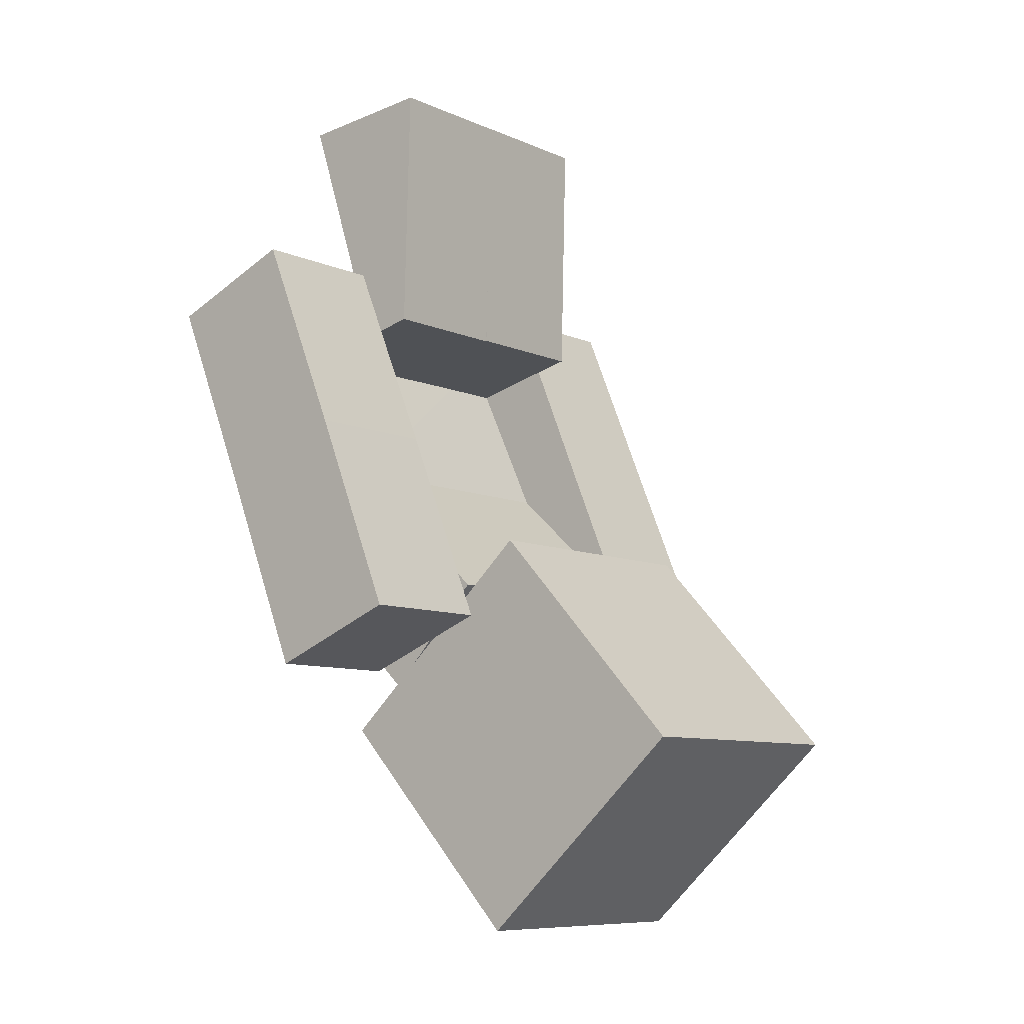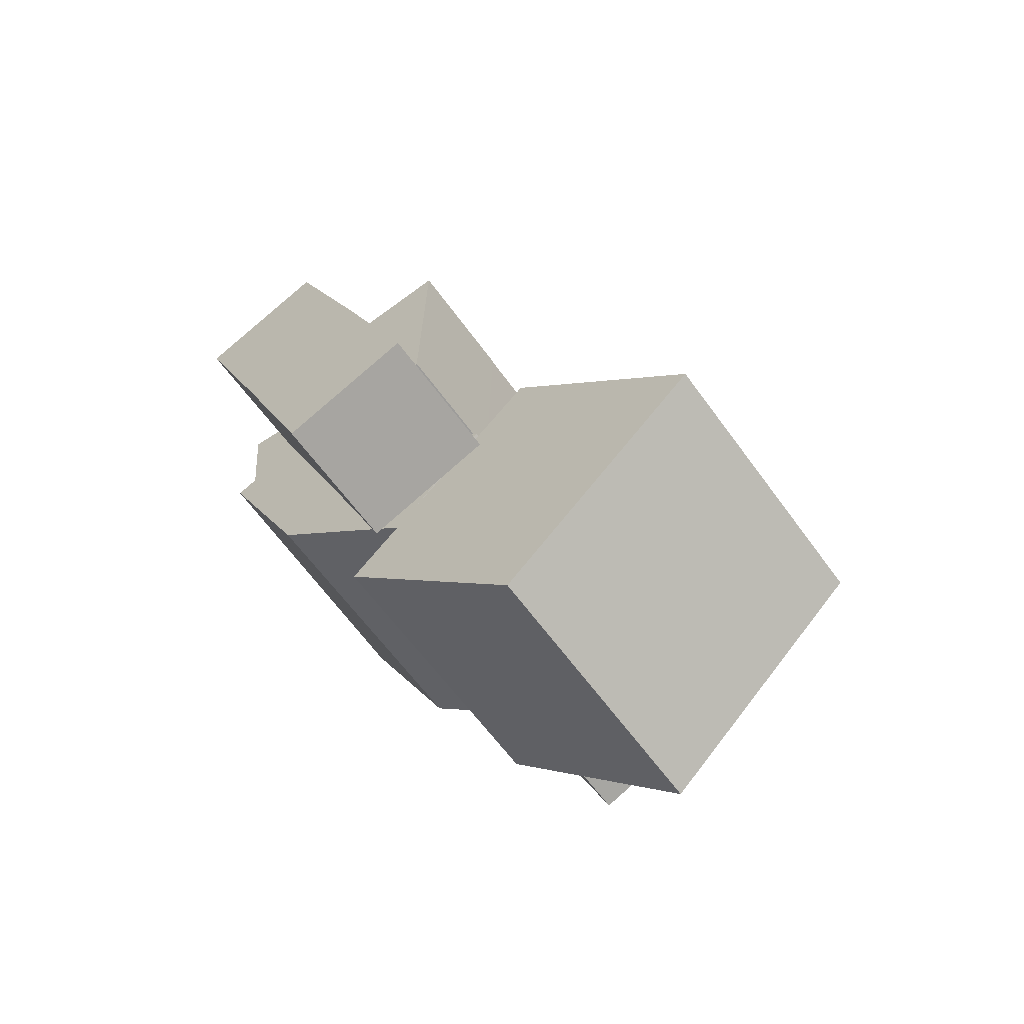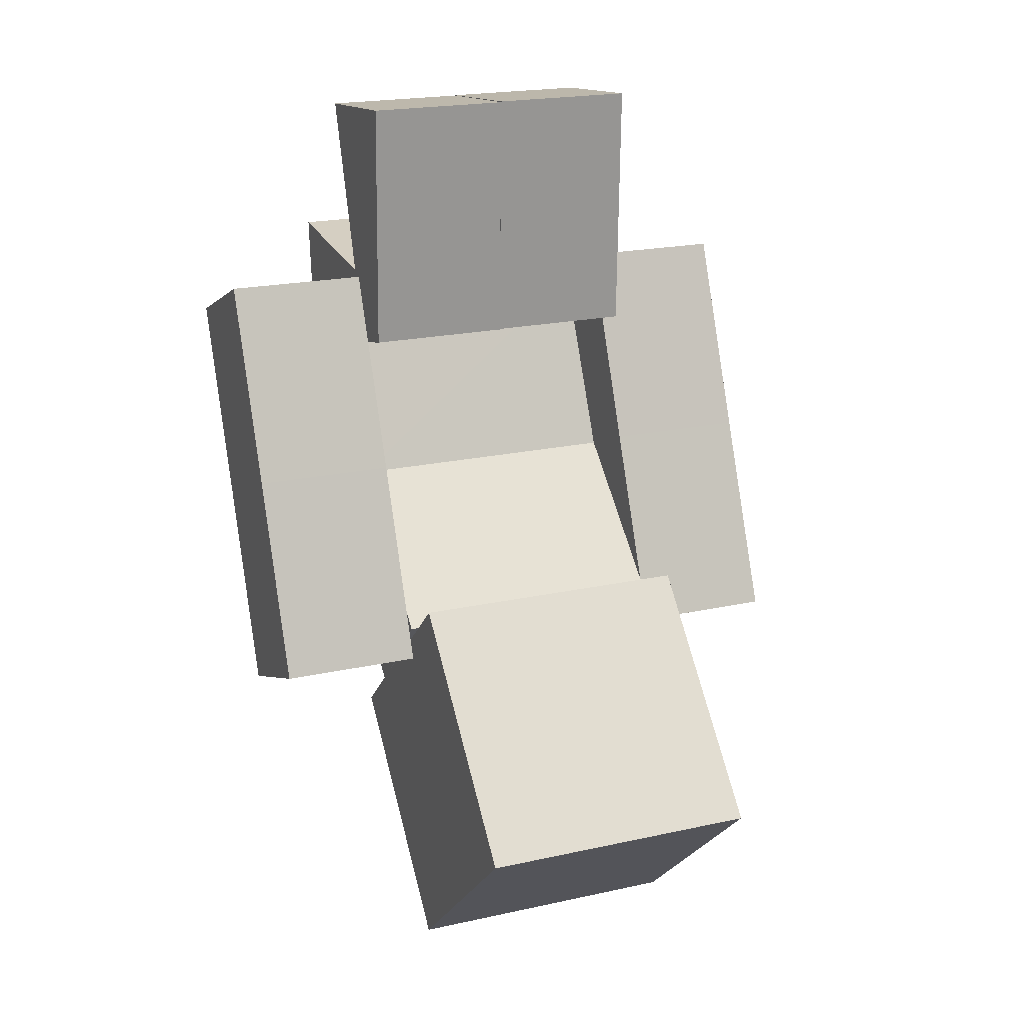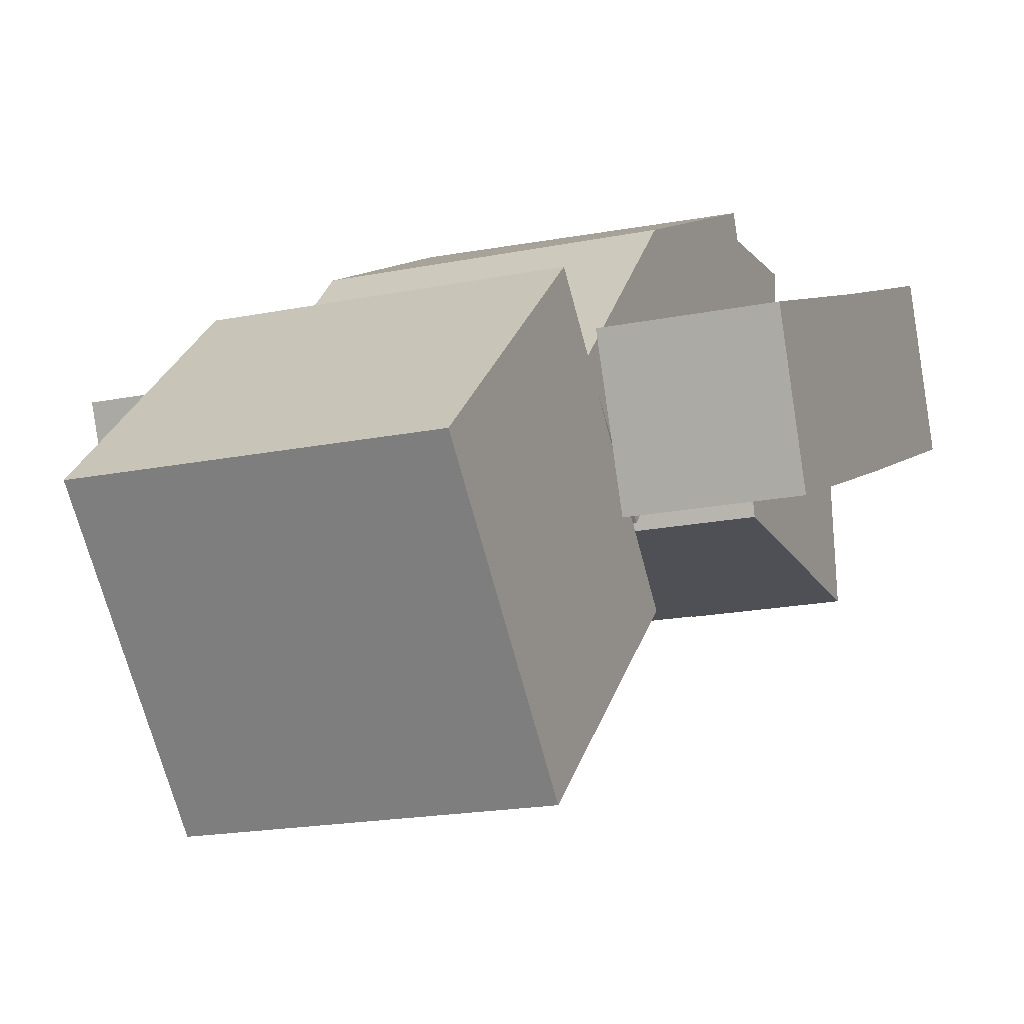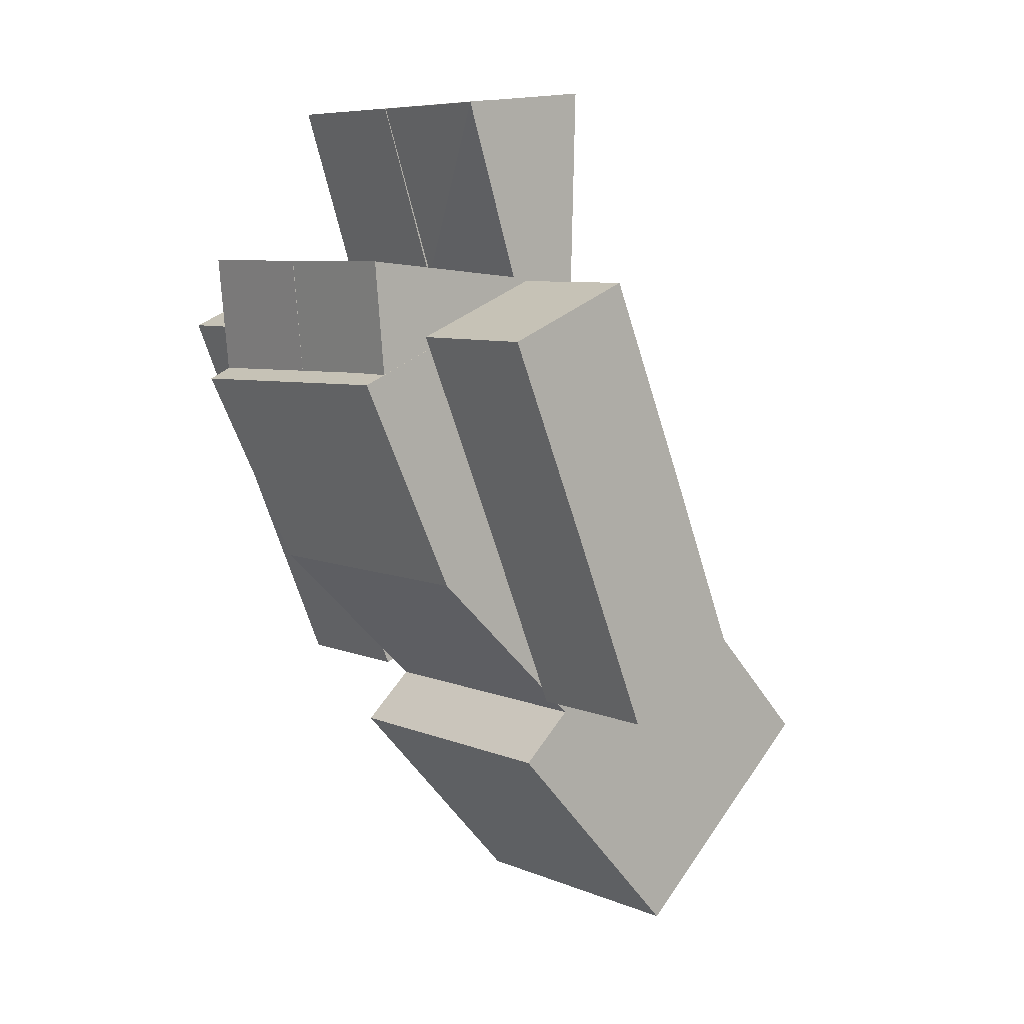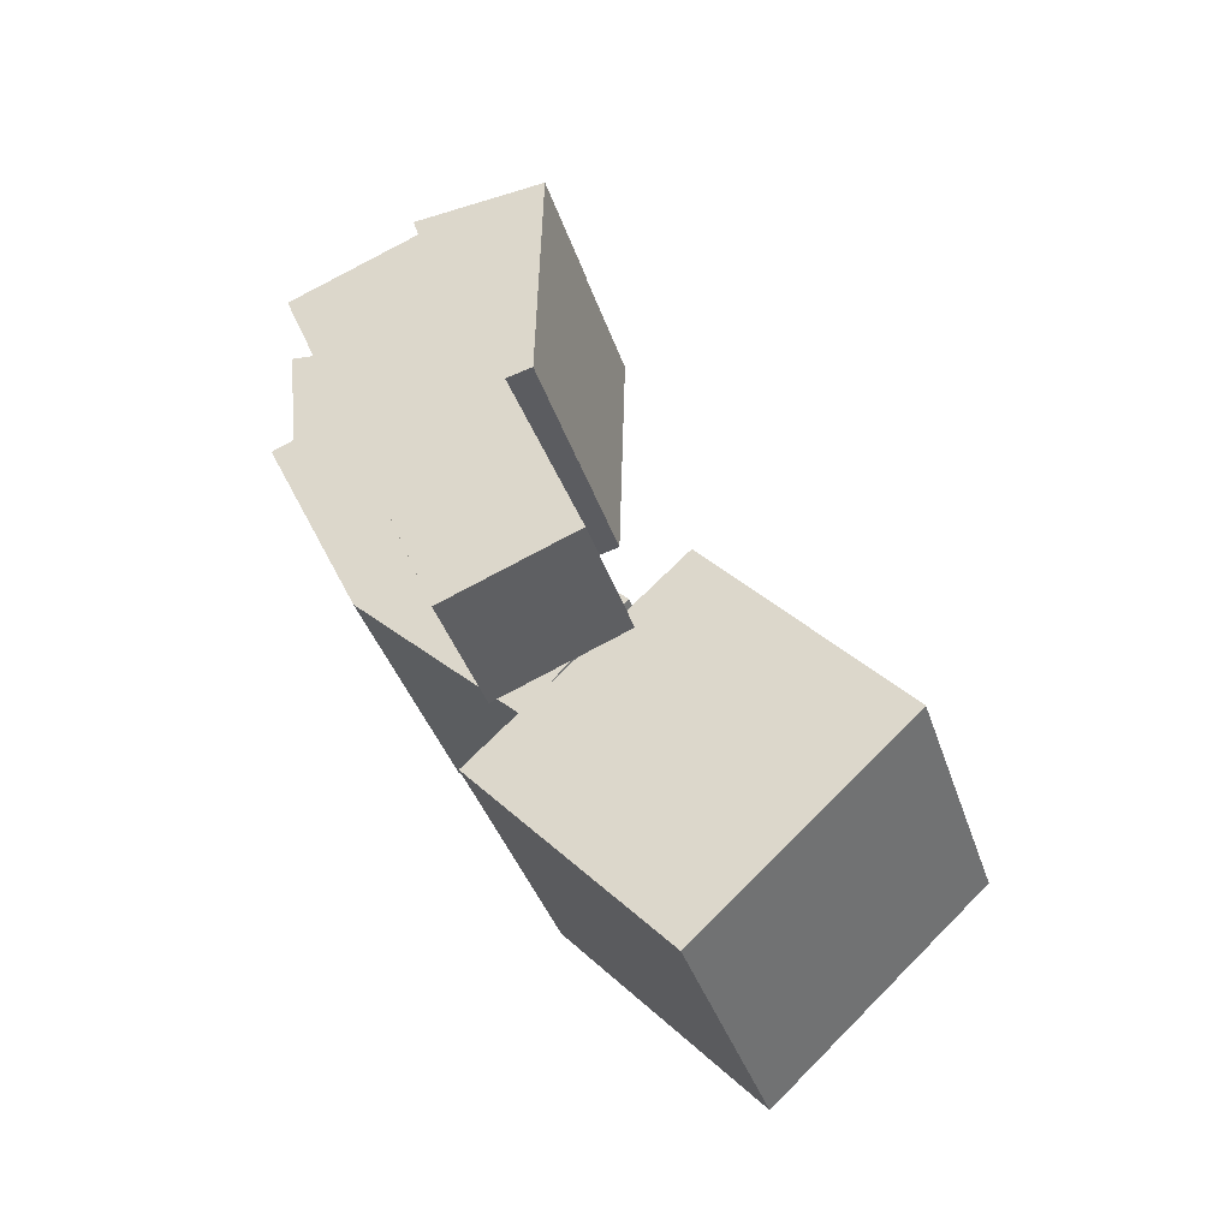
<metadata>
{"format":"obj","ext":"obj","renderer":"f3d","projection":"perspective","resolution":1024,"background":"white","views":[{"elev":-8.4,"azim":129.2,"up":"+Y"},{"elev":-61.7,"azim":125.6,"up":"+Y"},{"elev":20.5,"azim":158.0,"up":"+Y"},{"elev":-17.8,"azim":22.1,"up":"+Z"},{"elev":7.2,"azim":50.0,"up":"+Y"},{"elev":-37.7,"azim":106.9,"up":"+Y"}]}
</metadata>
<code>
v 0.4 1.305 -0.3264
v 0.4 1.846 -0.9151
v -0.4 1.846 -0.9151
v -0.4 1.305 -0.3264
v 0.4 0.716 -0.8681
v 0.4 1.258 -1.457
v -0.4 1.258 -1.457
v -0.4 0.716 -0.8681
v 0.4 2.466 0.2615
v 0.4 2.616 -0.09462
v -0.4 2.617 -0.0984
v -0.4 2.447 0.2633
v 0.4 1.436 -0.4781
v 0.4 1.727 -0.7527
v -0.4 1.727 -0.7527
v -0.4 1.436 -0.4776
v 0.8019 2.593 0.05612
v 0.8019 2.746 -0.3135
v 0.4019 2.746 -0.3135
v 0.4019 2.593 0.05612
v 0.8019 1.484 -0.3968
v 0.8019 1.634 -0.7678
v 0.4019 1.634 -0.7678
v 0.4019 1.484 -0.3968
v 0.3987 3.252 -0.1093
v 0.3987 3.293 -0.5072
v -0.001337 3.293 -0.5072
v -0.001337 3.252 -0.1093
v 0.3987 2.806 0.2289
v 0.3987 2.407 0.1926
v -0.001337 2.407 0.1926
v -0.001337 2.806 0.2289
v -0.002092 3.253 -0.1073
v -0.002092 3.295 -0.5051
v -0.4021 3.295 -0.5051
v -0.4021 3.253 -0.1073
v -0.002092 2.805 0.2297
v -0.002092 2.407 0.1921
v -0.4021 2.407 0.1921
v -0.4021 2.805 0.2297
v -0.4002 2.592 0.05975
v -0.4002 2.744 -0.3102
v -0.8002 2.744 -0.3102
v -0.8002 2.592 0.05975
v -0.4002 1.483 -0.3985
v -0.4002 1.636 -0.768
v -0.8002 1.636 -0.768
v -0.8002 1.483 -0.3985
v -0.001337 2.761 -0.2732
v -0.001337 2.579 -0.4866
v 0.3987 2.579 -0.4866
v 0.3987 2.758 -0.2695
v -0.002092 2.759 -0.2689
v -0.002092 2.581 -0.4866
v -0.4021 2.581 -0.4866
v -0.4021 2.759 -0.2689
v -0.4002 2.037 -0.1685
v -0.4002 2.19 -0.5382
v -0.8002 2.19 -0.5382
v -0.8002 2.037 -0.1685
v 0.8019 2.04 -0.1729
v 0.8019 2.191 -0.5432
v 0.4019 2.191 -0.5432
v 0.4019 2.04 -0.1729
v 0.4 1.876 -0.01755
v 0.4 2.107 -0.3356
v -0.4 2.107 -0.3356
v -0.4 1.876 -0.01743
f 2 4 1
f 5 7 6
f 5 2 1
f 6 3 2
f 3 8 4
f 5 4 8
f 9 11 12
f 13 15 14
f 17 19 20
f 24 22 21
f 53 34 33
f 34 55 35
f 35 56 36
f 53 40 37
f 26 28 25
f 32 30 29
f 52 30 51
f 30 50 51
f 31 49 50
f 25 49 52
f 34 36 33
f 40 38 37
f 53 38 54
f 54 39 55
f 39 56 55
f 33 56 53
f 42 44 41
f 48 46 45
f 45 58 57
f 46 59 58
f 59 48 60
f 57 44 60
f 52 32 29
f 13 66 65
f 14 67 66
f 67 16 68
f 65 12 68
f 61 22 62
f 22 63 62
f 23 64 63
f 61 20 64
f 45 60 48
f 59 44 43
f 58 43 42
f 41 58 42
f 21 64 24
f 19 64 20
f 62 19 18
f 61 18 17
f 65 16 13
f 67 12 11
f 66 11 10
f 9 66 10
f 27 49 28
f 26 50 27
f 52 26 25
f 2 3 4
f 5 8 7
f 5 6 2
f 6 7 3
f 3 7 8
f 5 1 4
f 9 10 11
f 13 16 15
f 17 18 19
f 24 23 22
f 53 54 34
f 34 54 55
f 35 55 56
f 53 56 40
f 26 27 28
f 32 31 30
f 52 29 30
f 30 31 50
f 31 32 49
f 25 28 49
f 34 35 36
f 40 39 38
f 53 37 38
f 54 38 39
f 39 40 56
f 33 36 56
f 42 43 44
f 48 47 46
f 45 46 58
f 46 47 59
f 59 47 48
f 57 41 44
f 52 49 32
f 13 14 66
f 14 15 67
f 67 15 16
f 65 9 12
f 61 21 22
f 22 23 63
f 23 24 64
f 61 17 20
f 45 57 60
f 59 60 44
f 58 59 43
f 41 57 58
f 21 61 64
f 19 63 64
f 62 63 19
f 61 62 18
f 65 68 16
f 67 68 12
f 66 67 11
f 9 65 66
f 27 50 49
f 26 51 50
f 52 51 26

</code>
